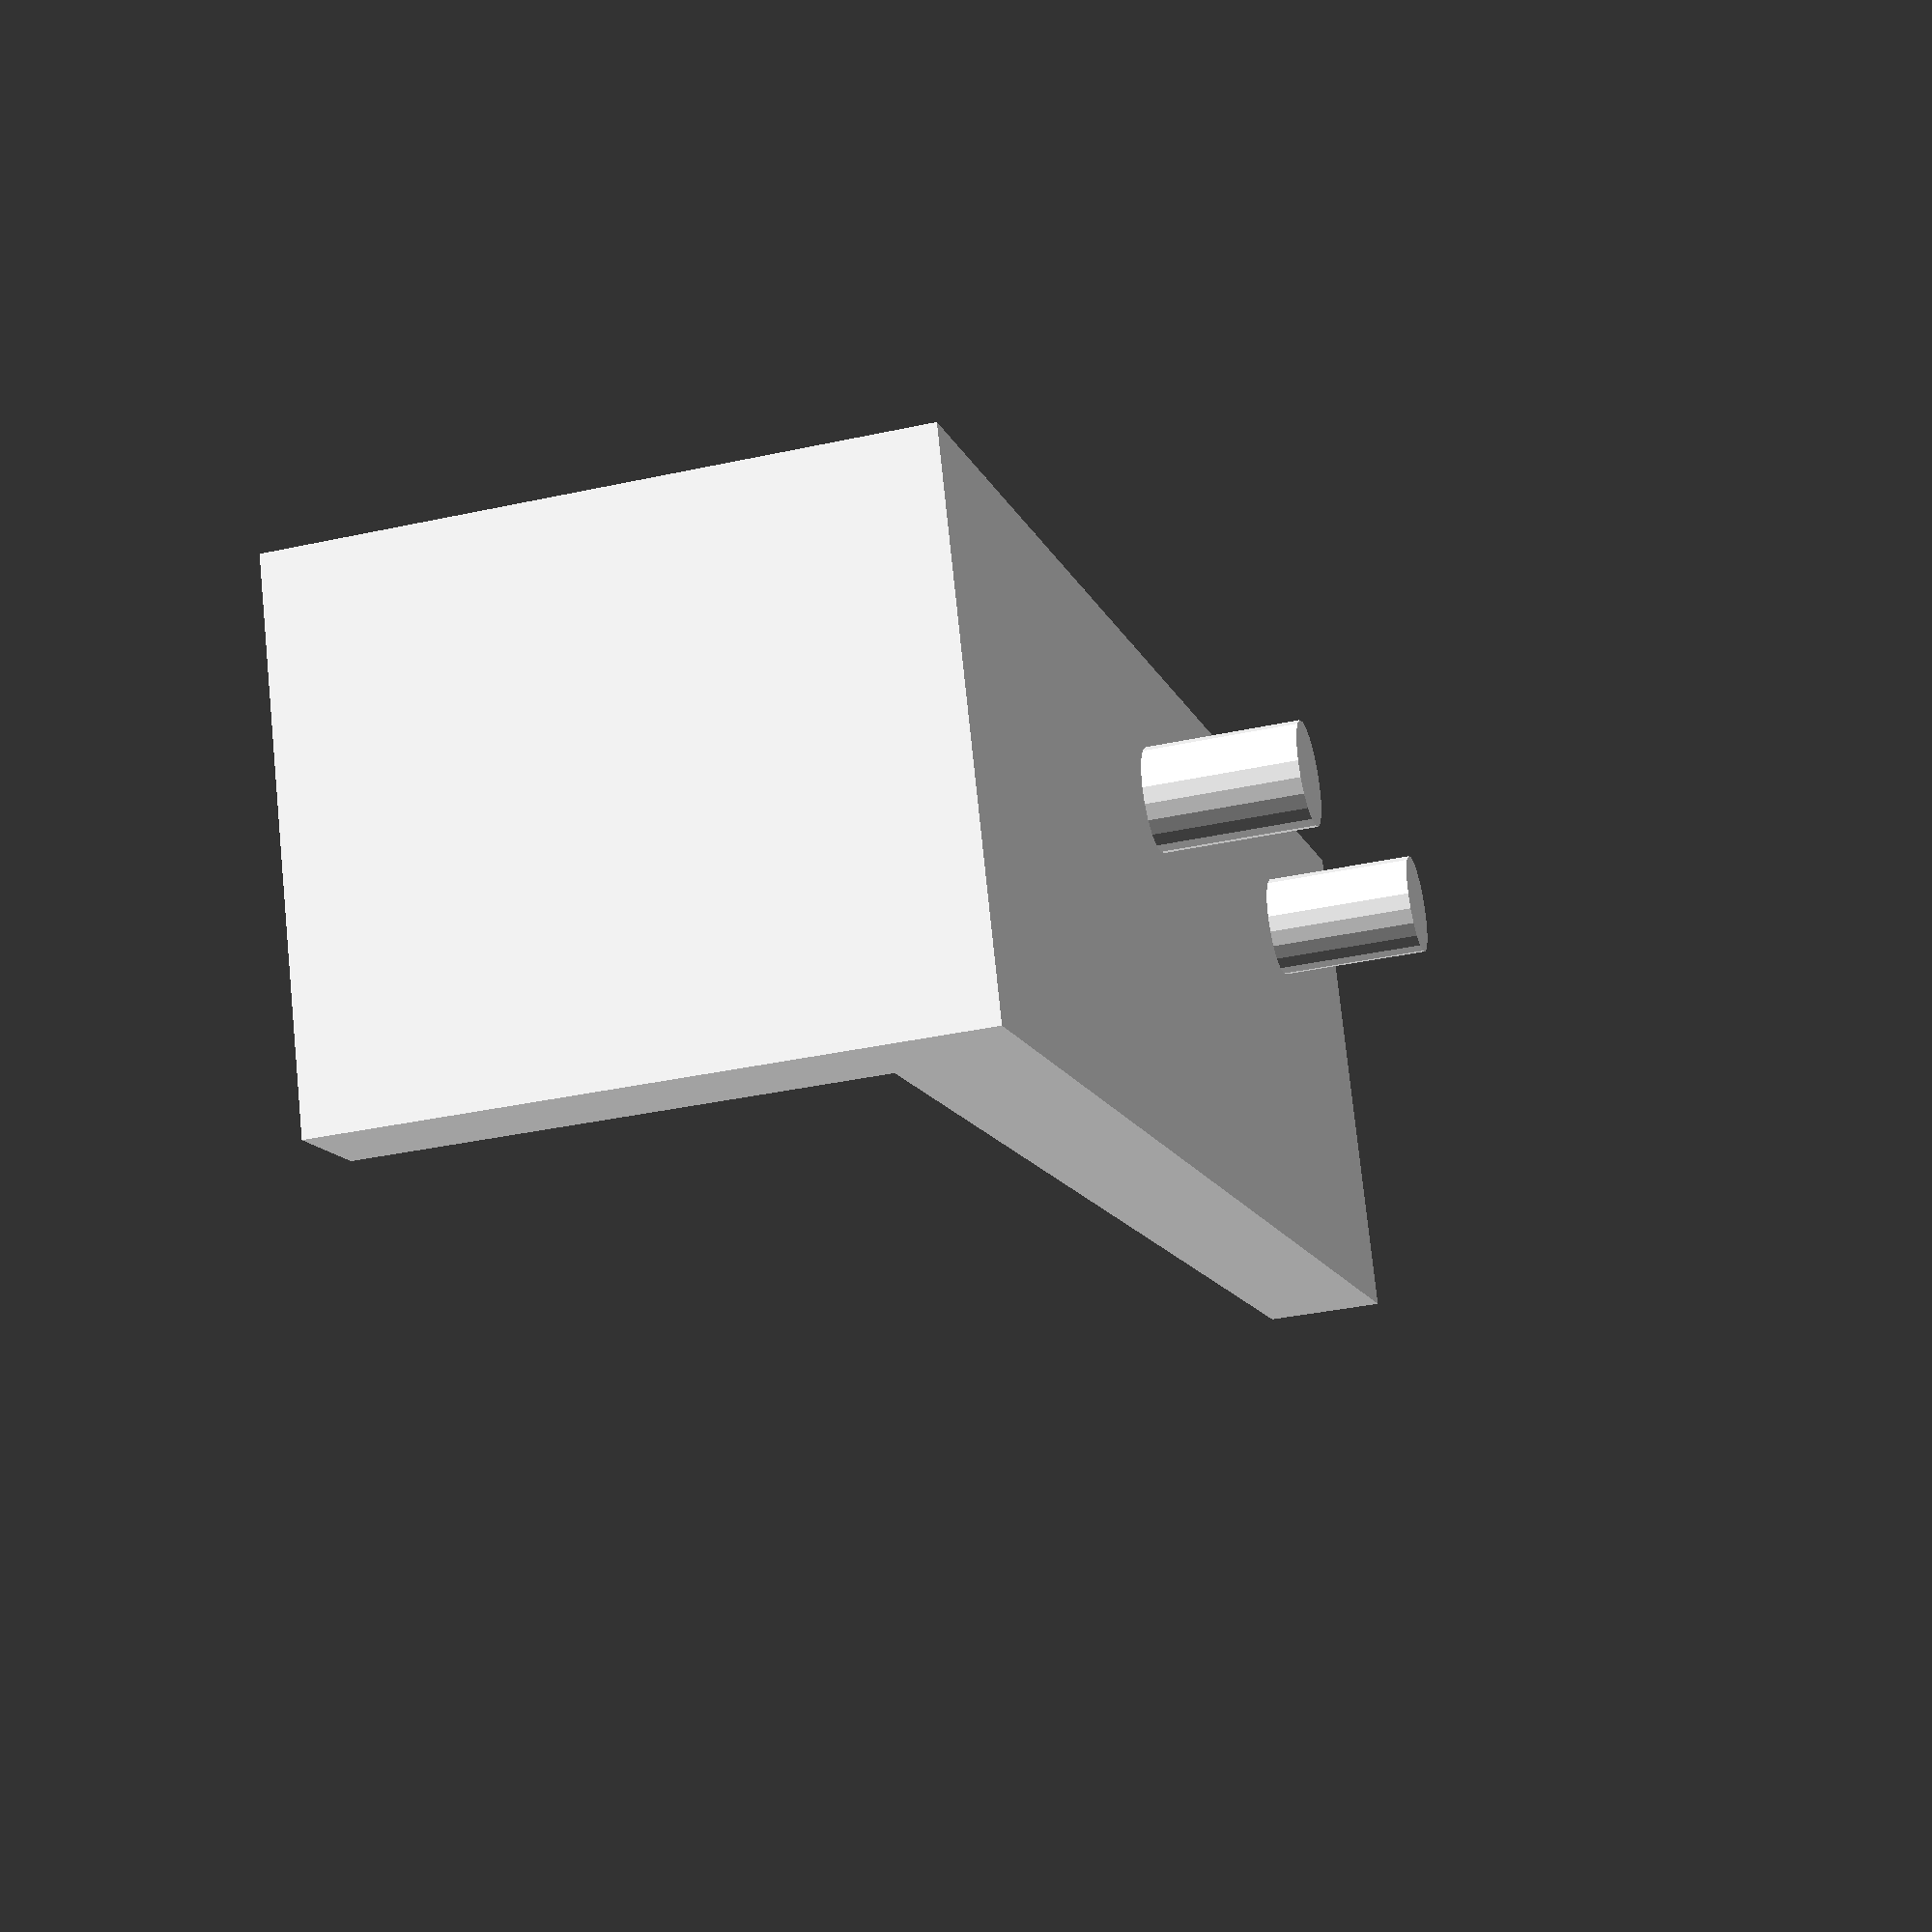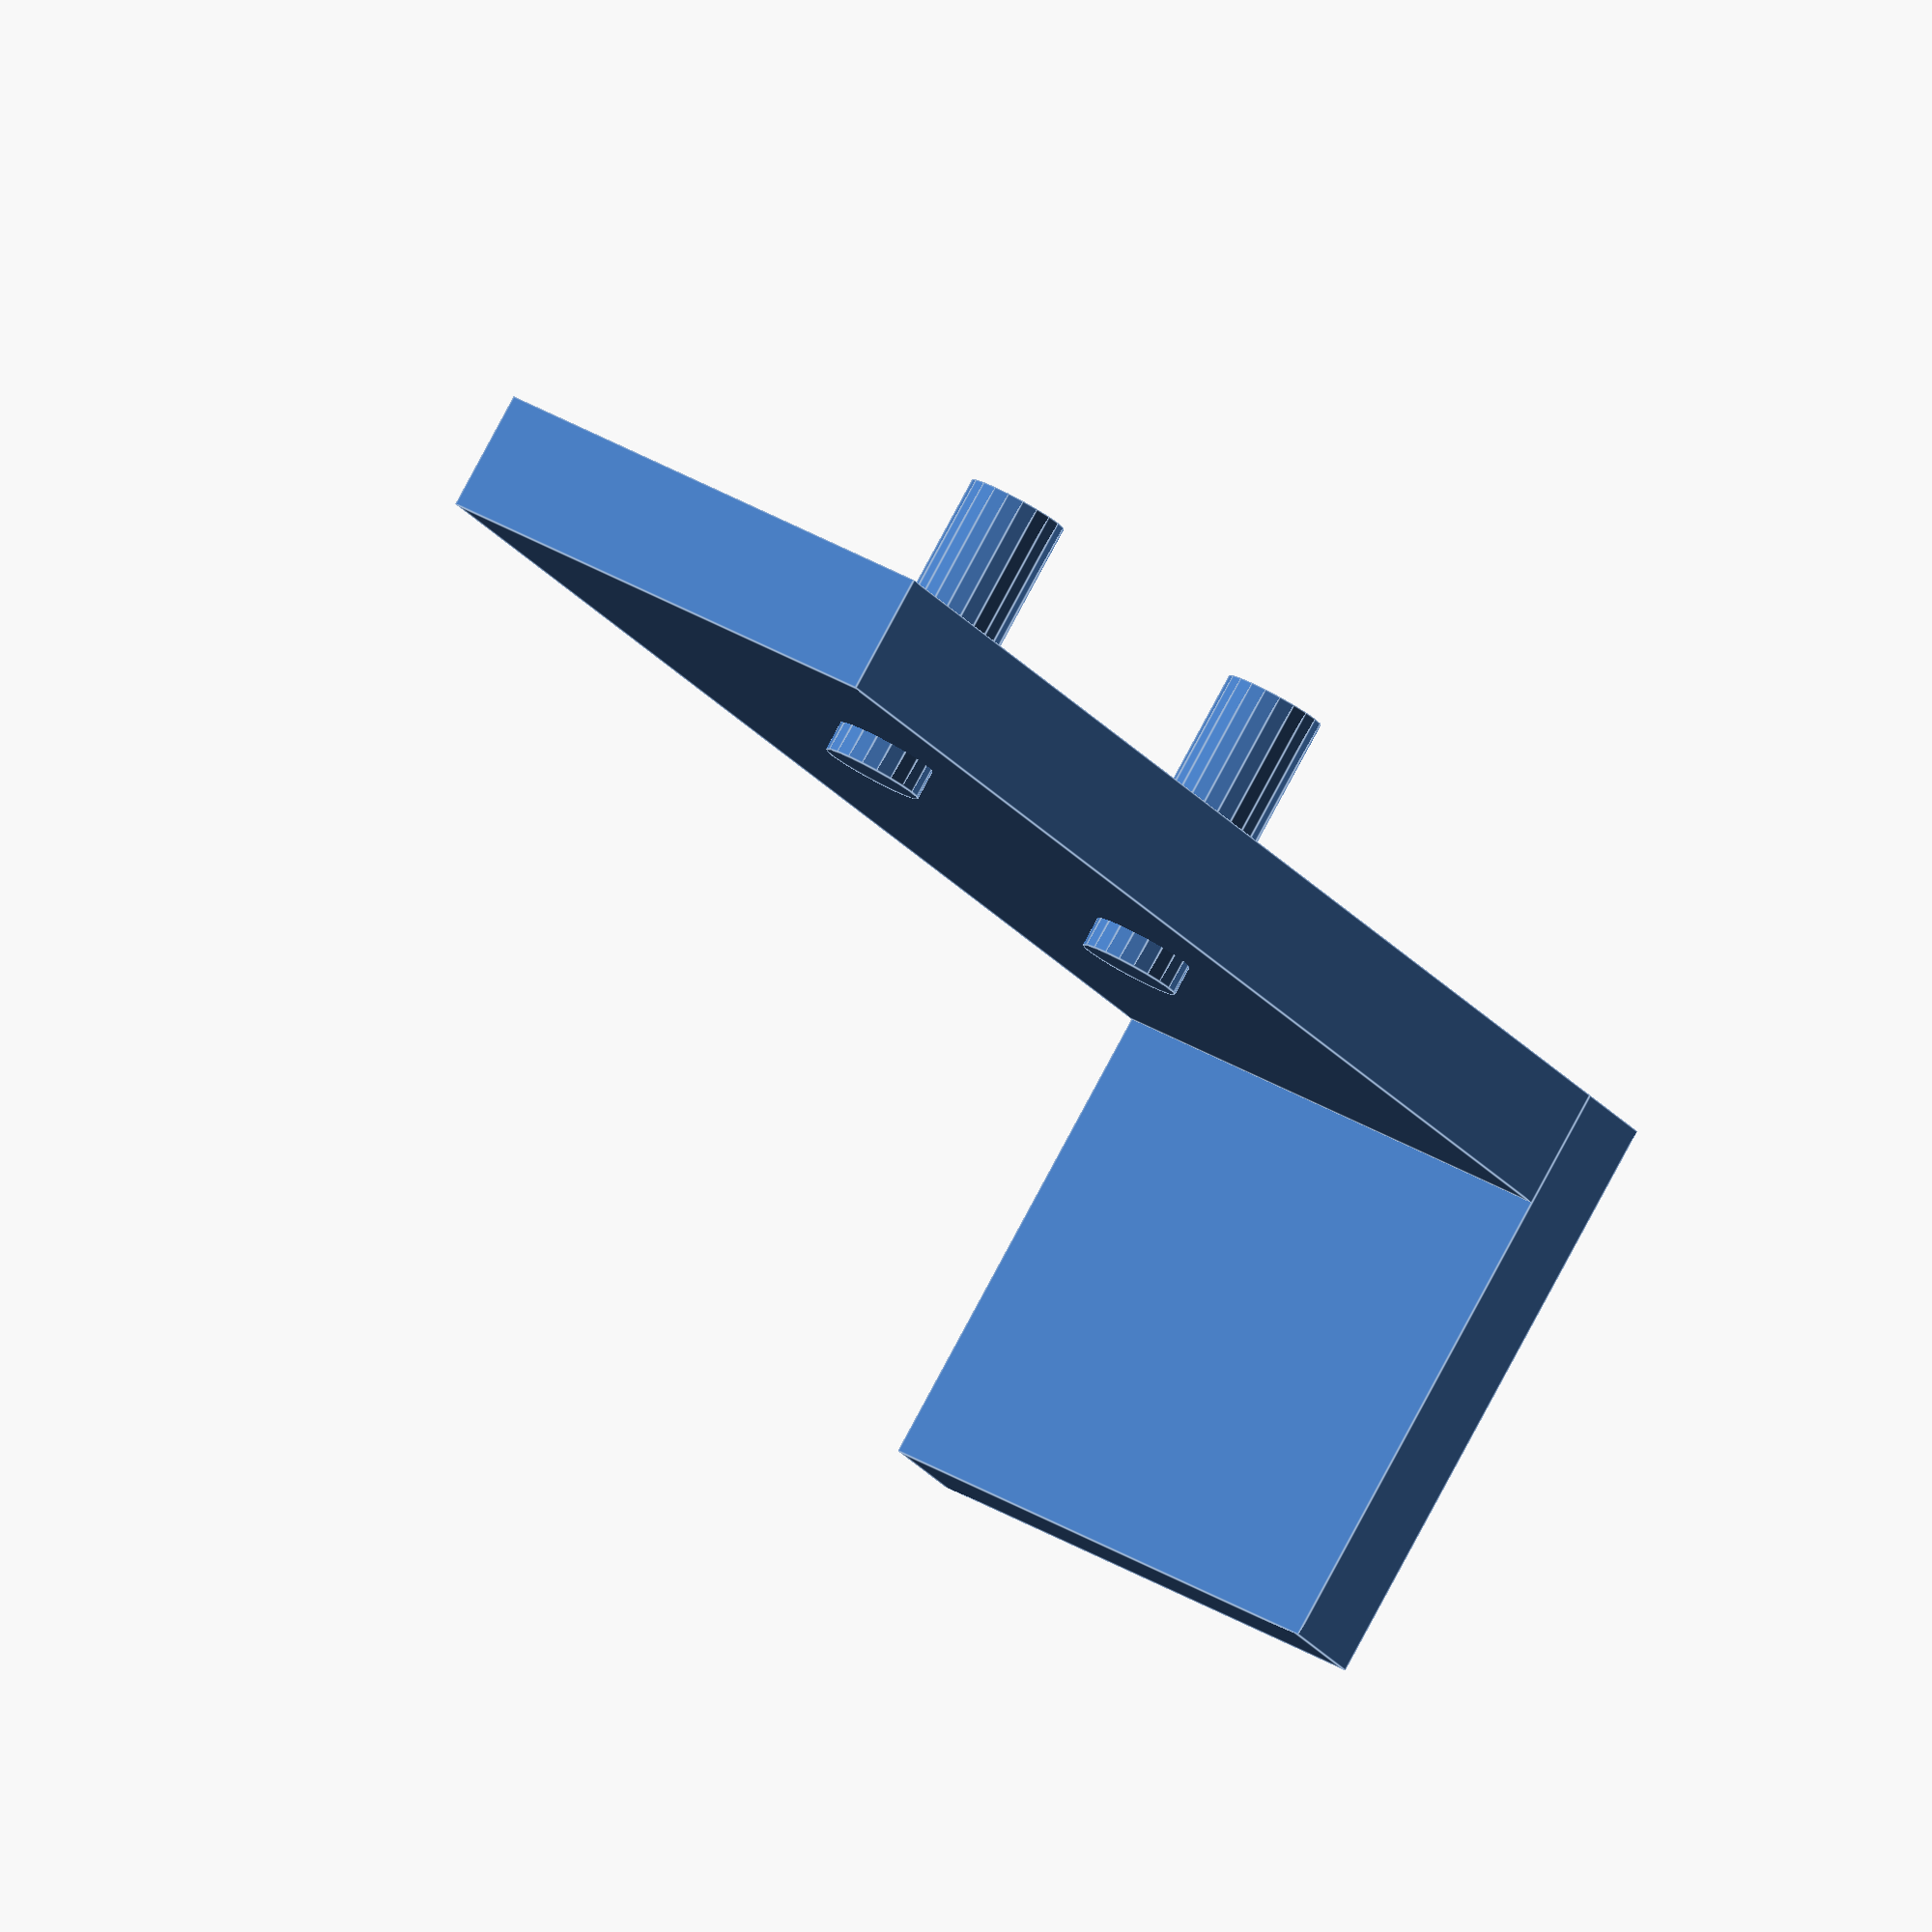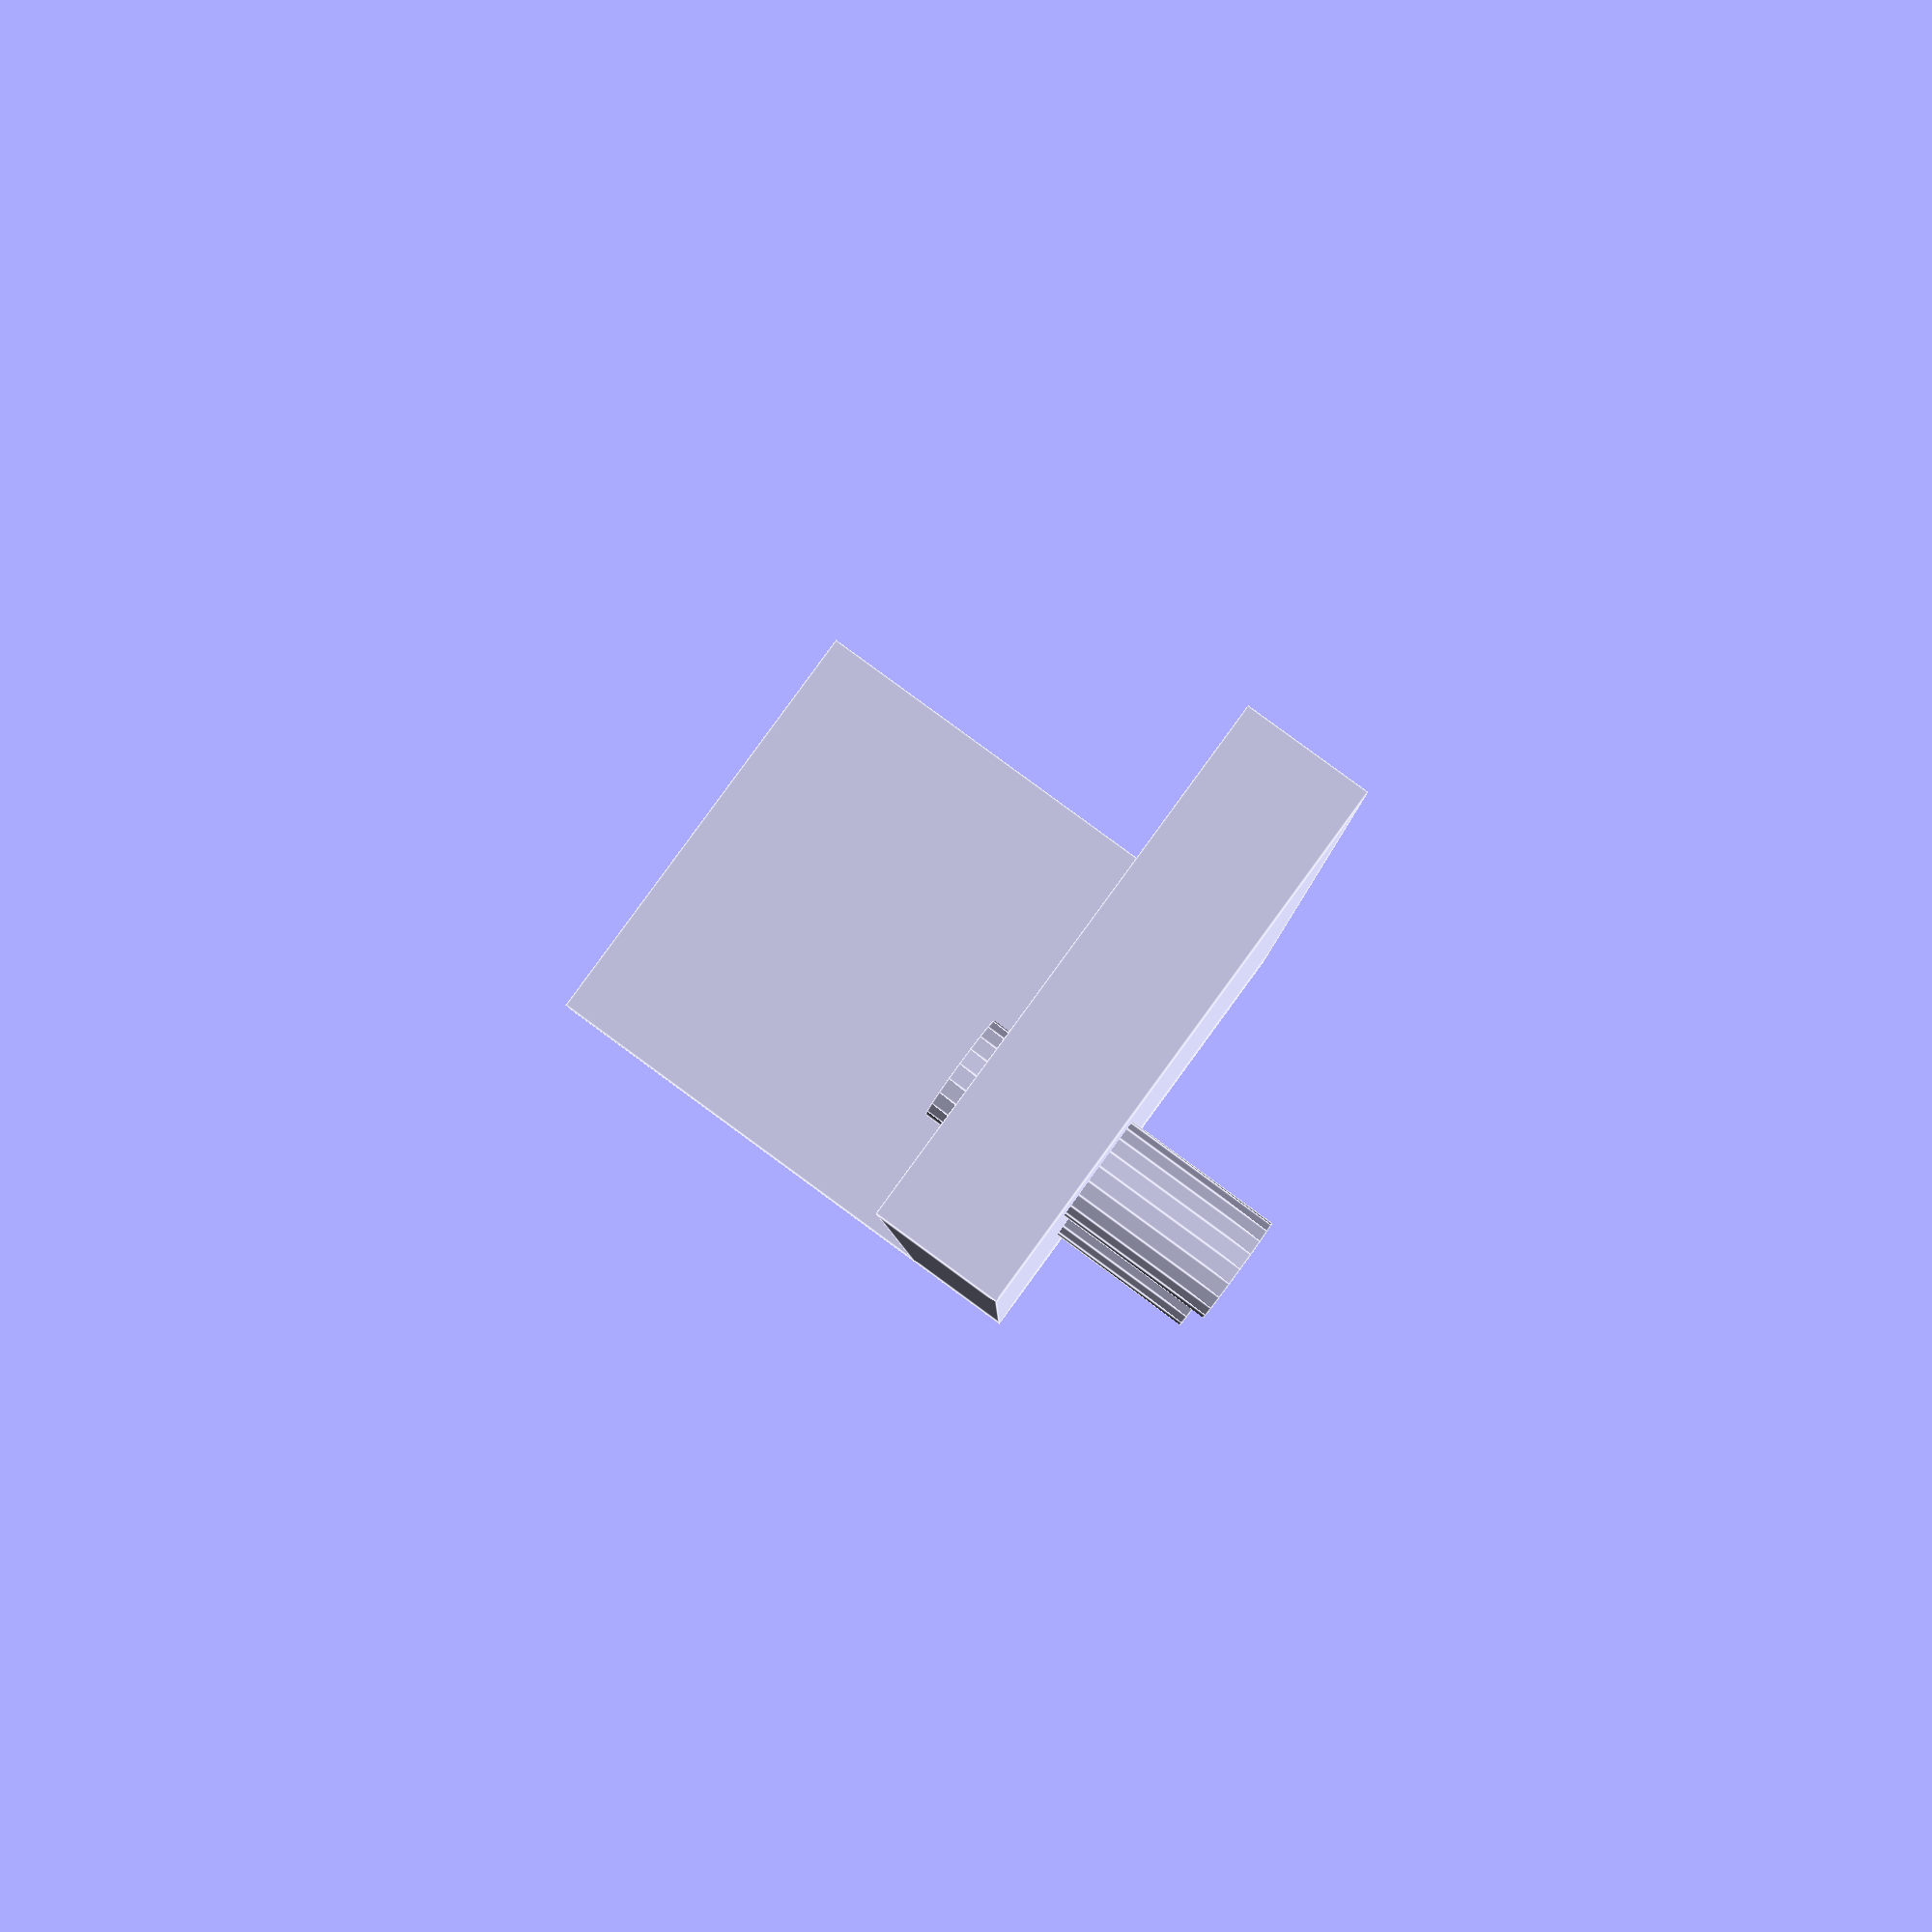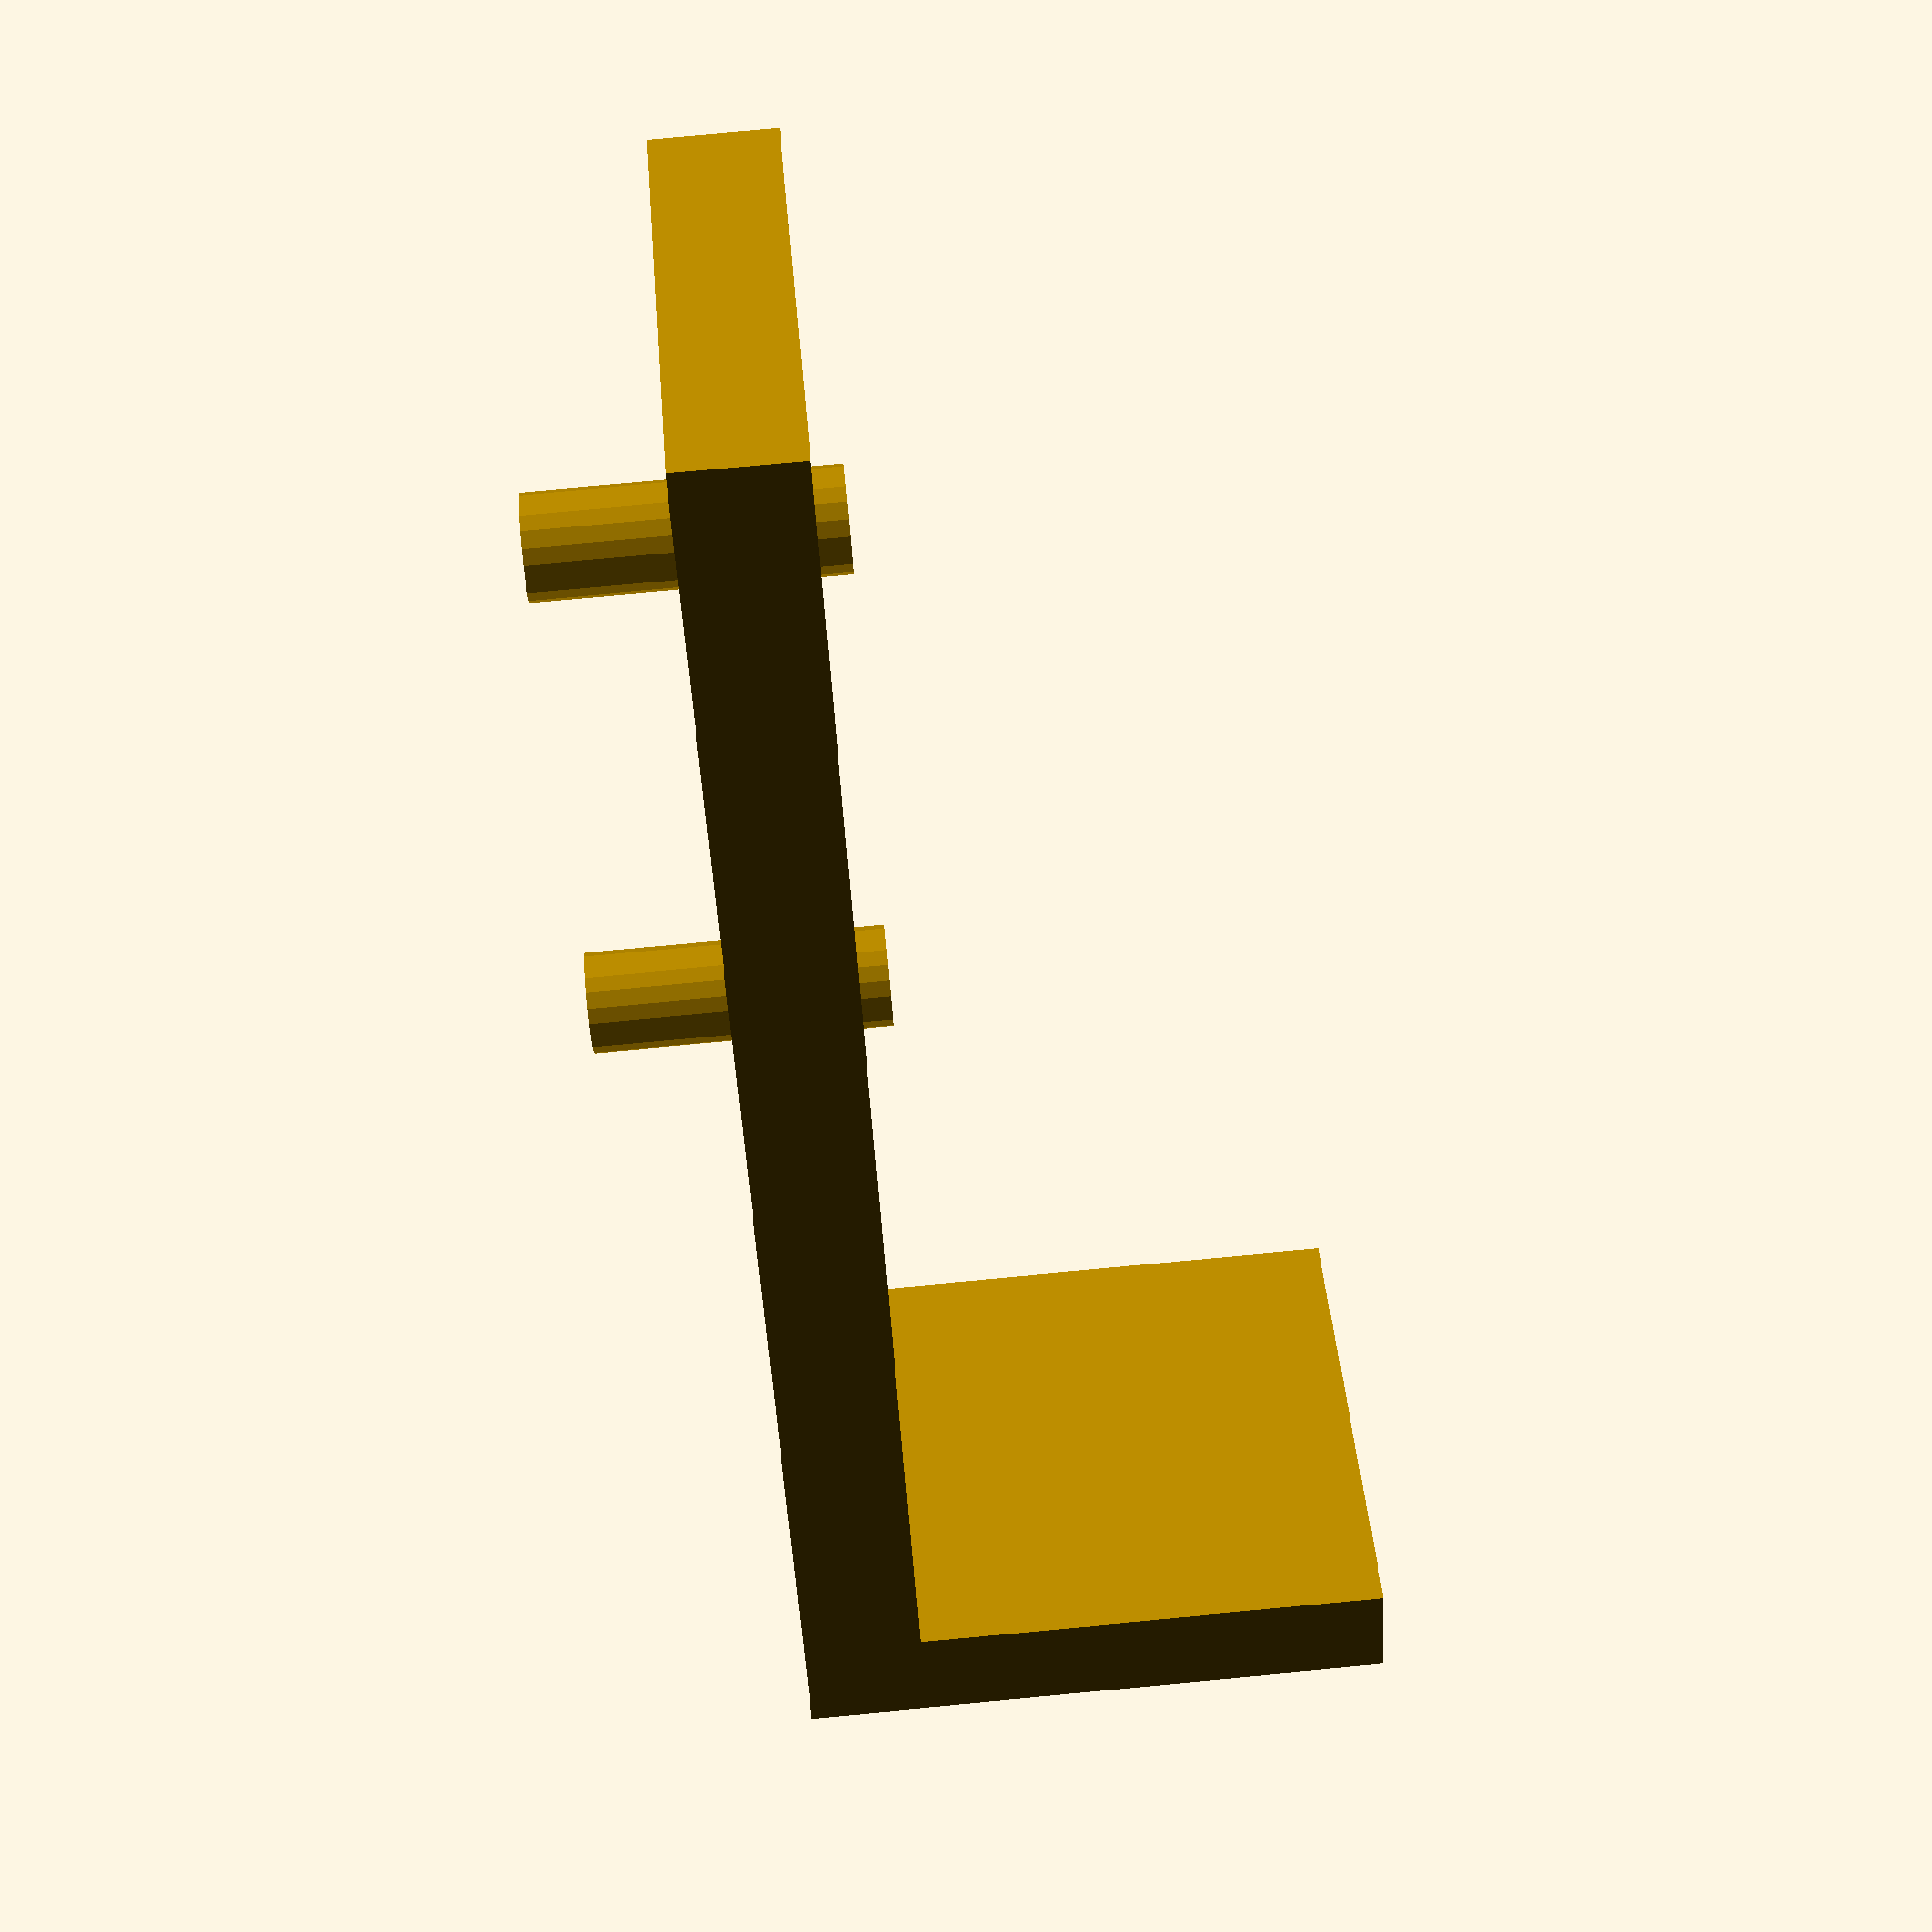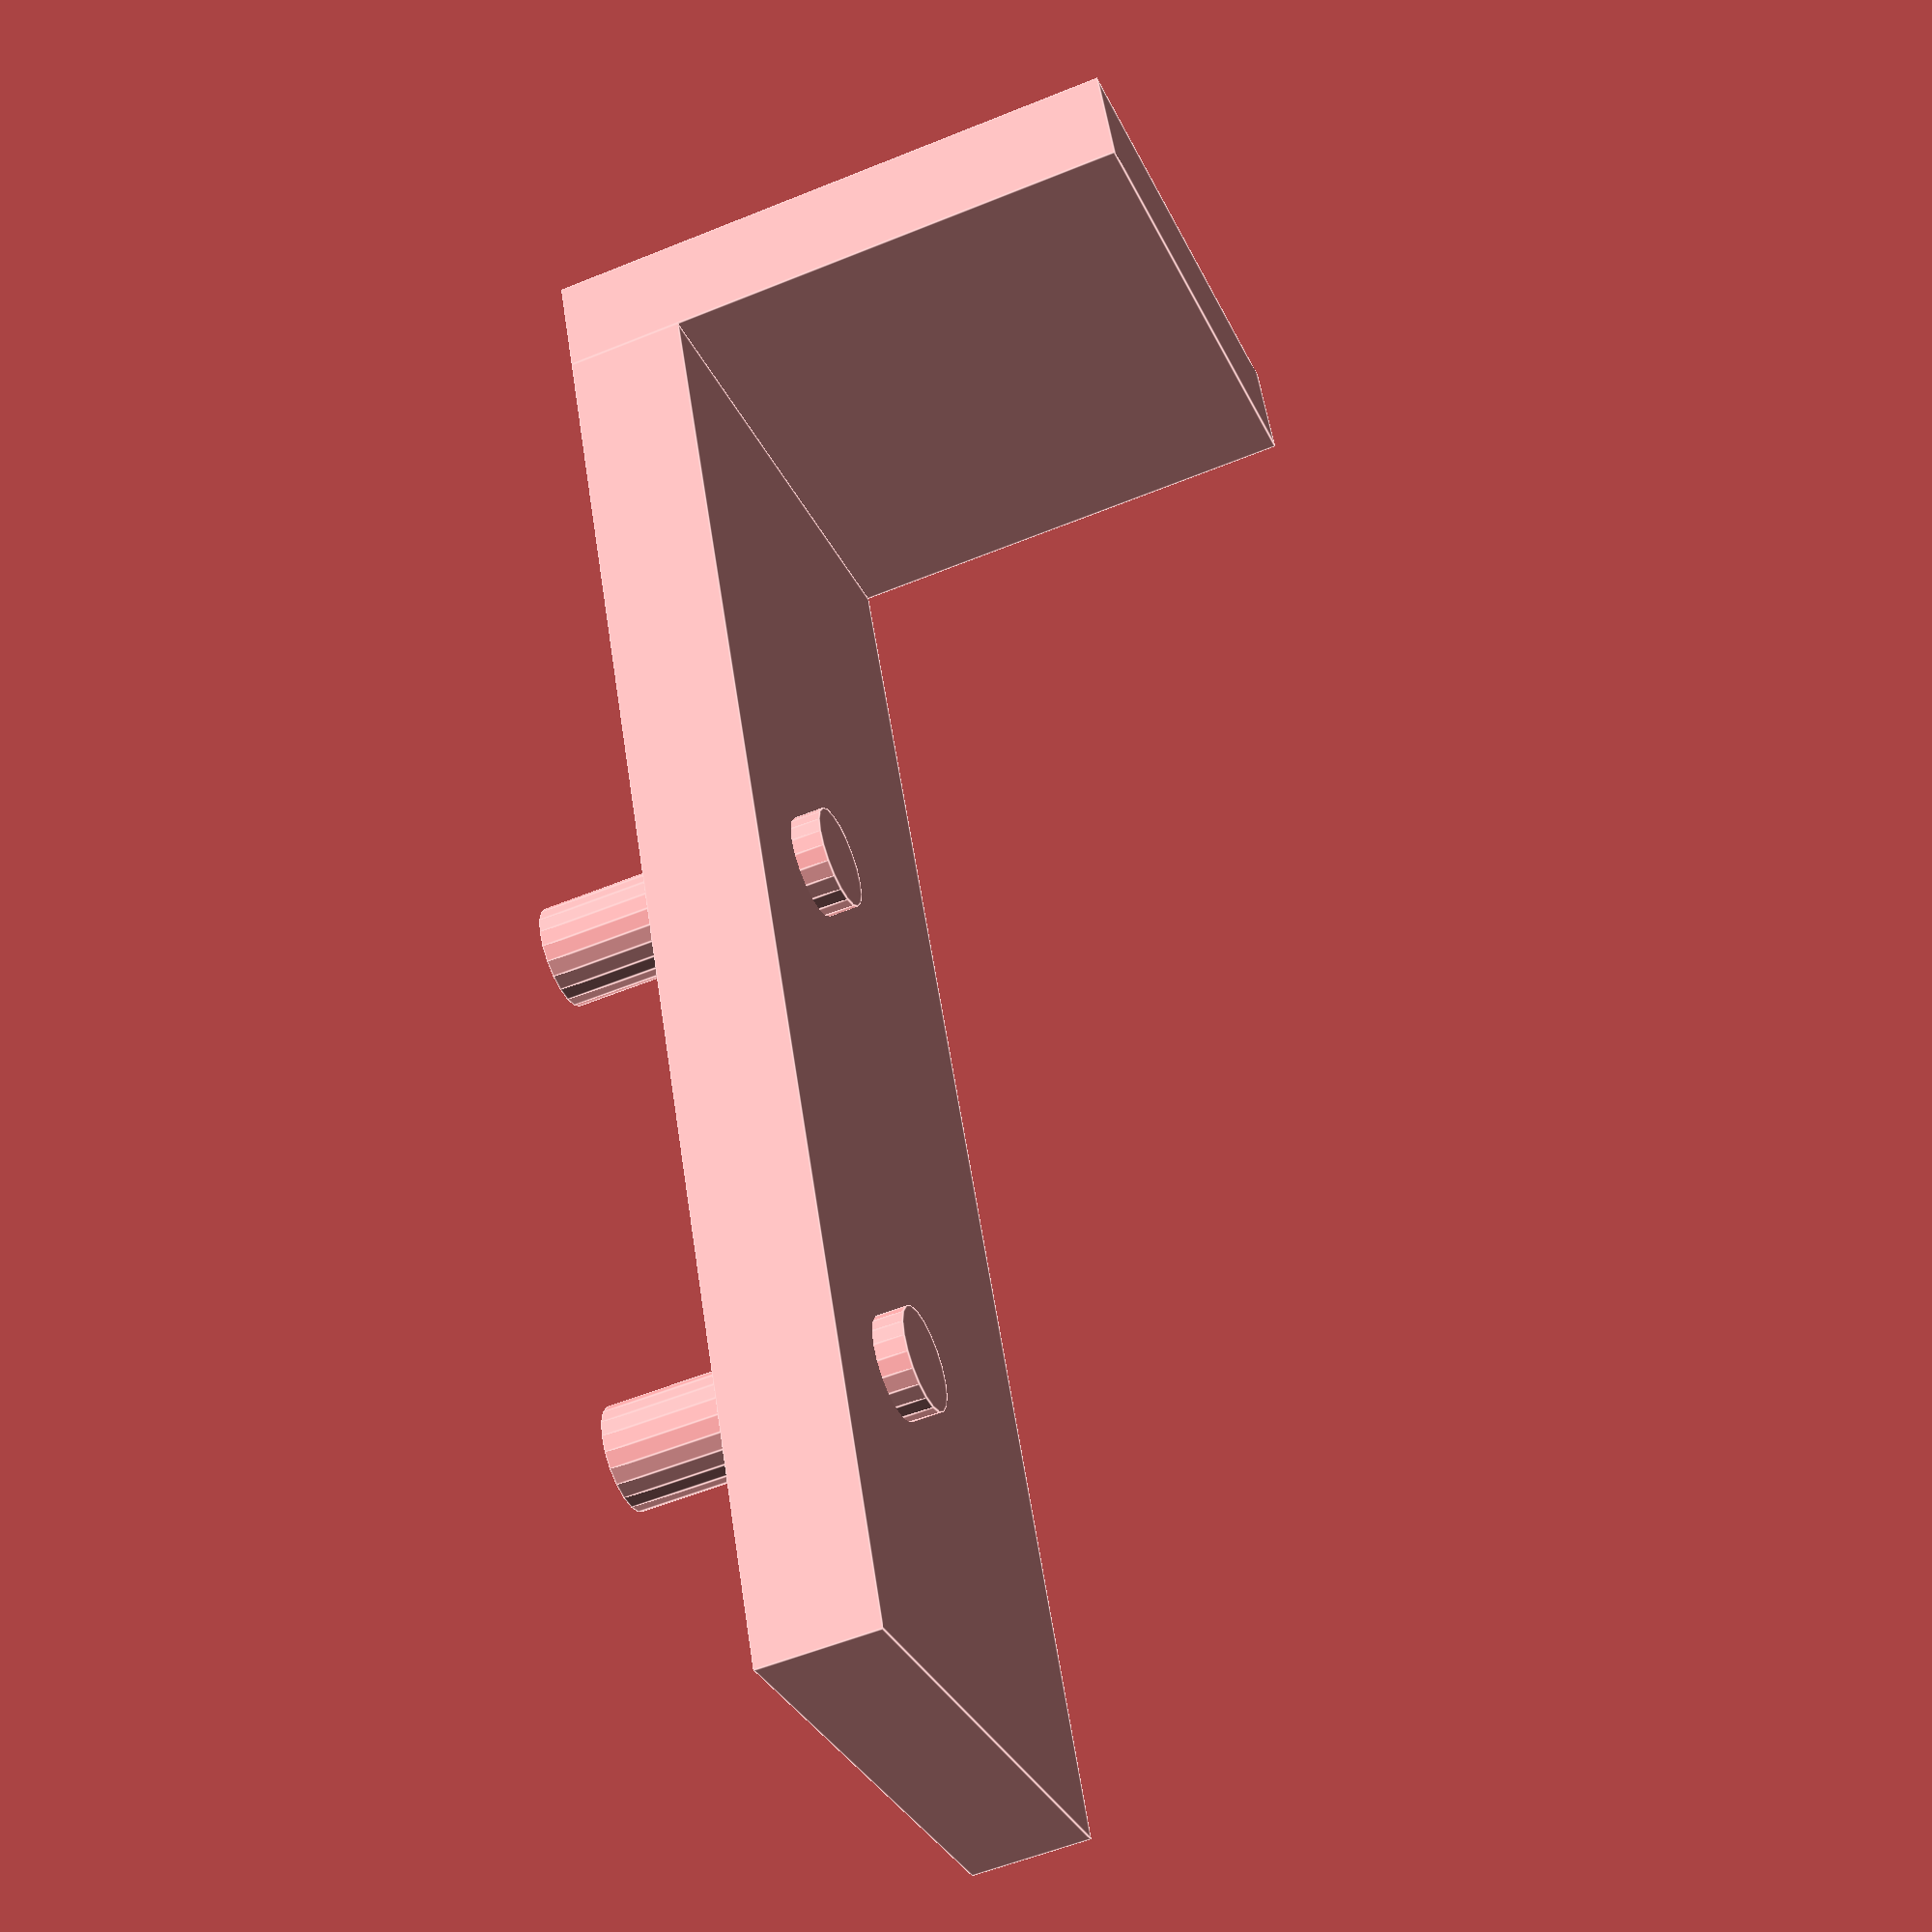
<openscad>


// Z axis end stop


// FIXME: 8mm smooth rod 2/3rd clip


//difference() {

  union() {
    // rectangle
    cube([50, 4, 17]);

    rotate([0, 0, 90])
    cube([20, 3.5, 17]);
  }

  //  
  translate([20, -5, 12])
  rotate([-90, 0, 0])
  cylinder($fn=20, d=3.4, h=10);
  
  //  
  translate([20, -5, 12])
  rotate([-90, 0, 0])
  cylinder($fn=20, d=3.4, h=10);

  //
  translate([39, -5, 12])
  rotate([-90, 0, 0])
  cylinder($fn=20, d=3.4, h=10);
  
  
//}

</openscad>
<views>
elev=283.8 azim=105.5 roll=174.1 proj=p view=wireframe
elev=147.1 azim=47.2 roll=229.8 proj=o view=edges
elev=94.5 azim=89.4 roll=143.8 proj=p view=edges
elev=138.2 azim=93.1 roll=4.5 proj=p view=wireframe
elev=211.8 azim=260.8 roll=158.6 proj=p view=edges
</views>
